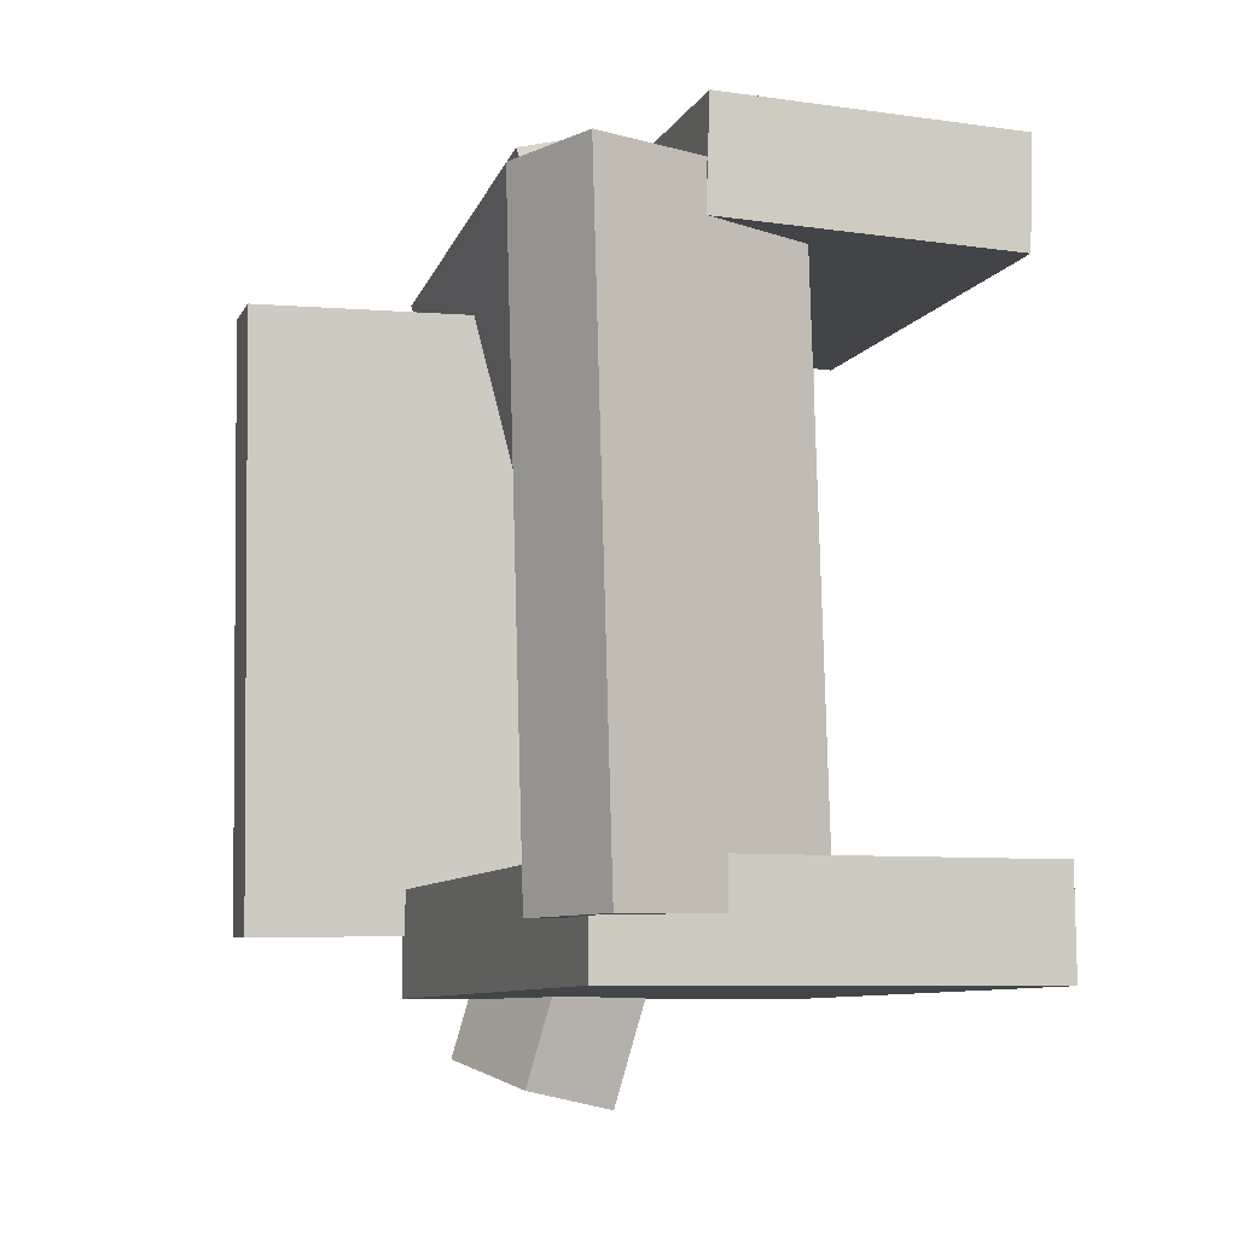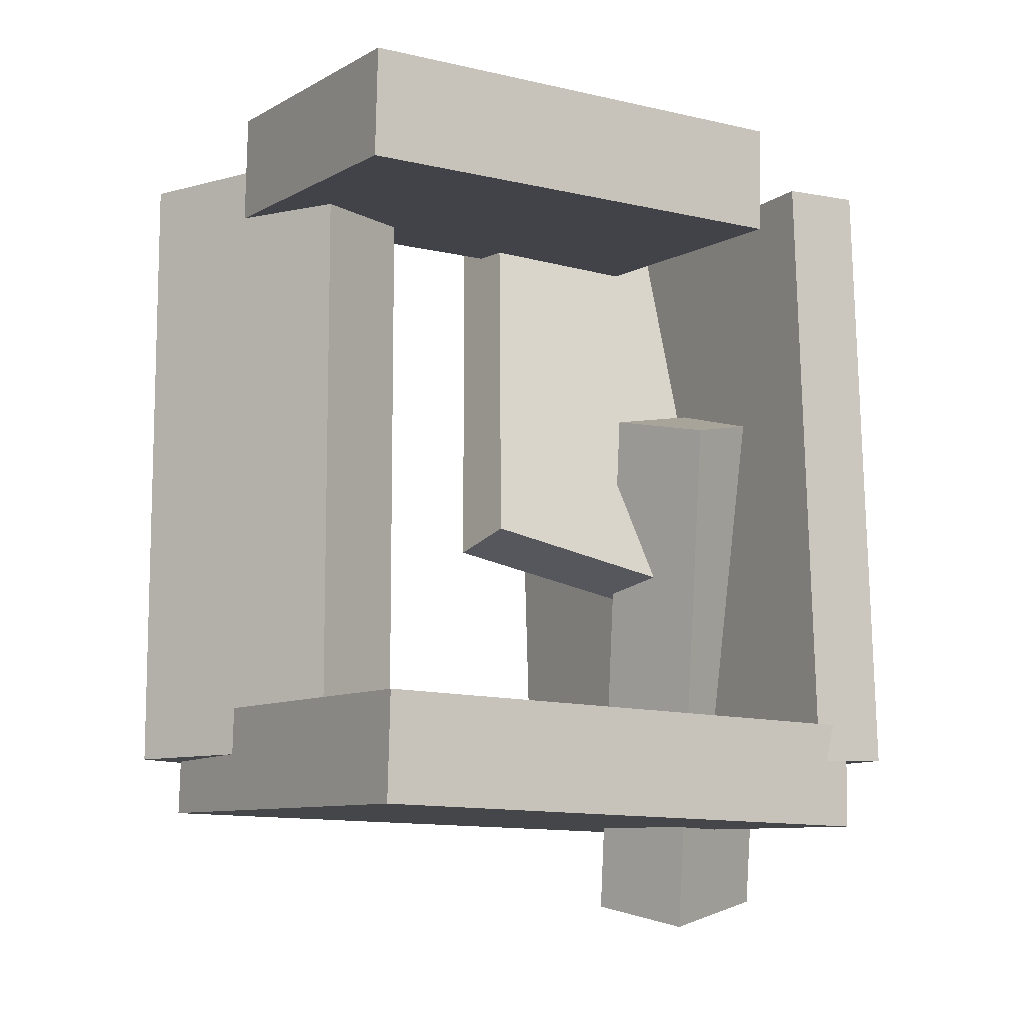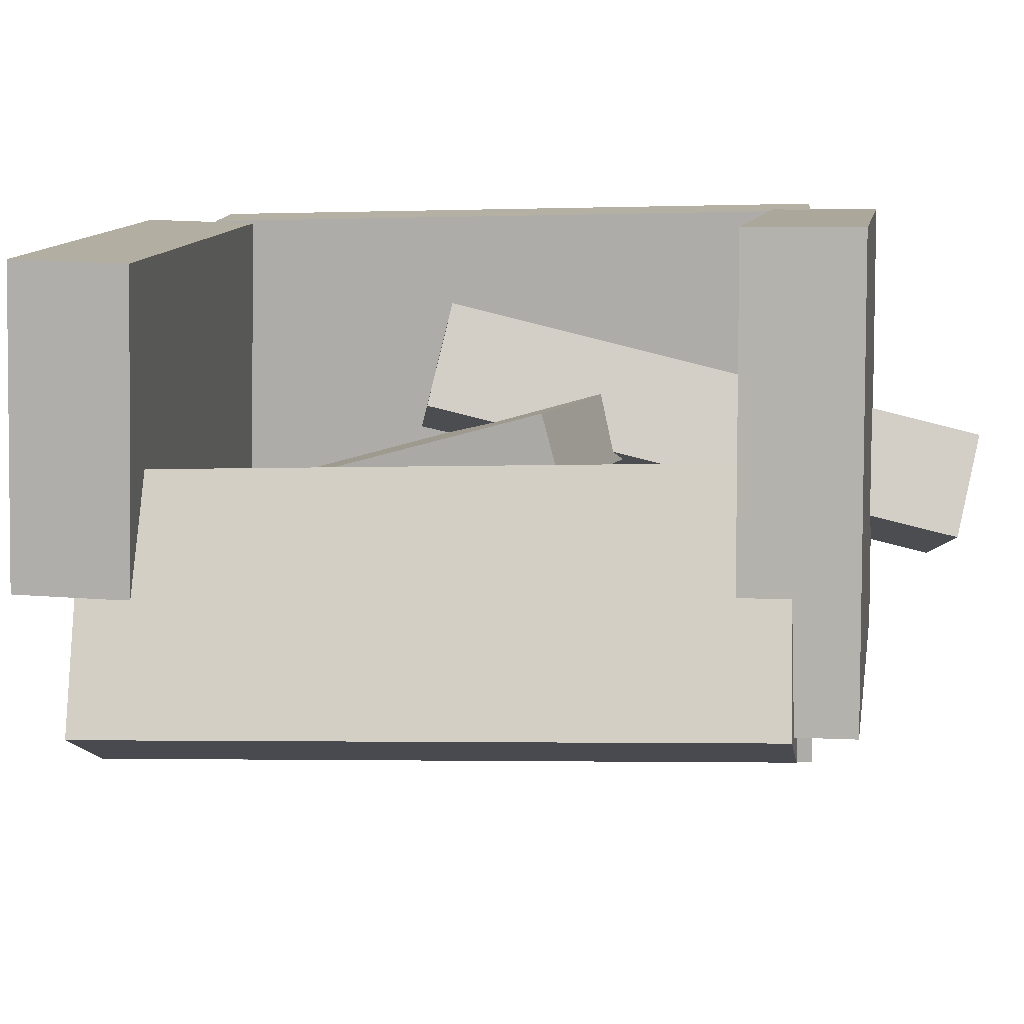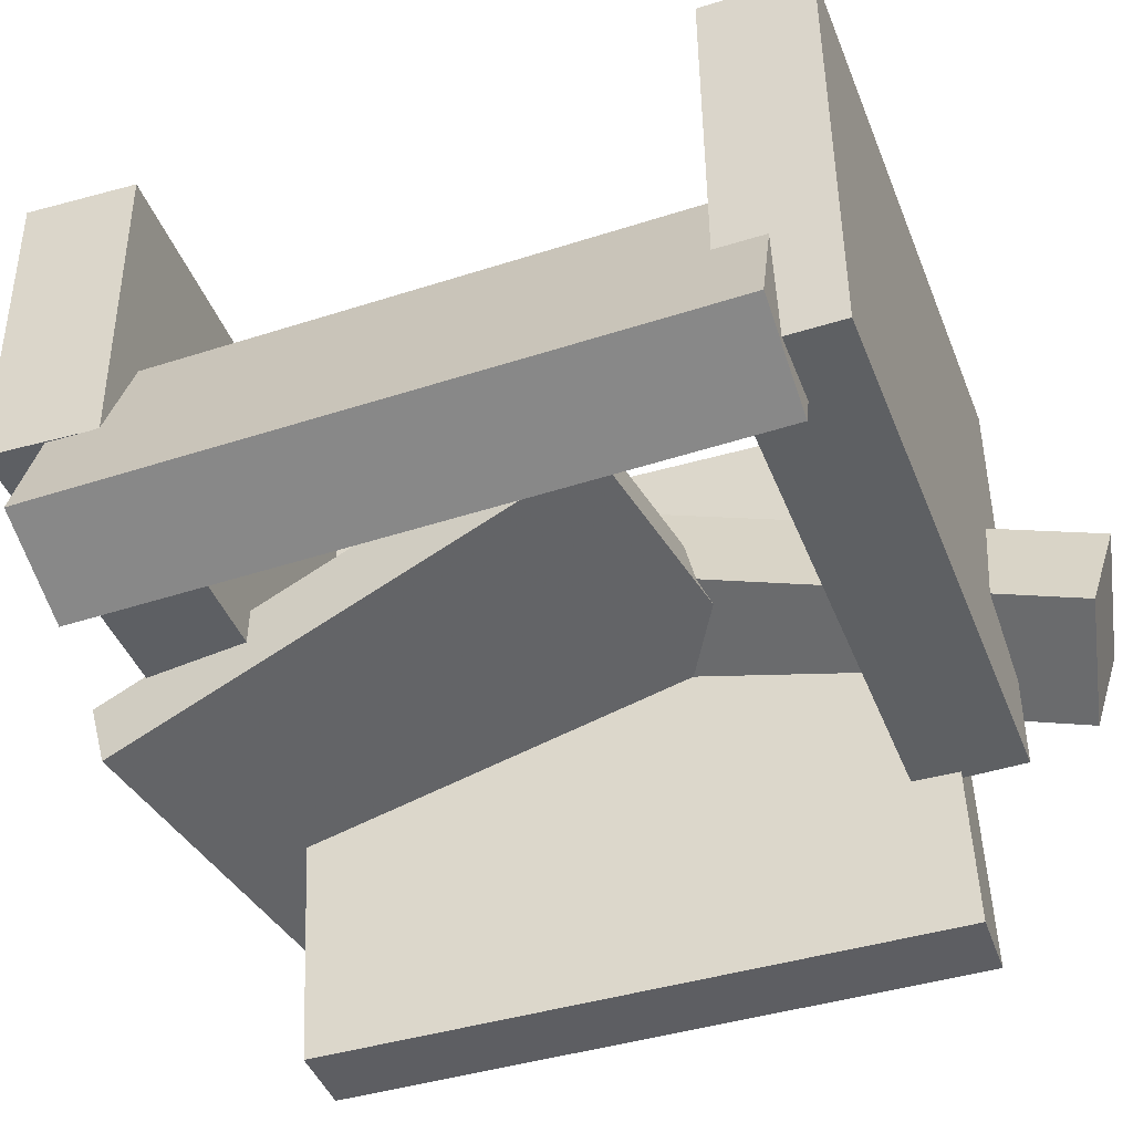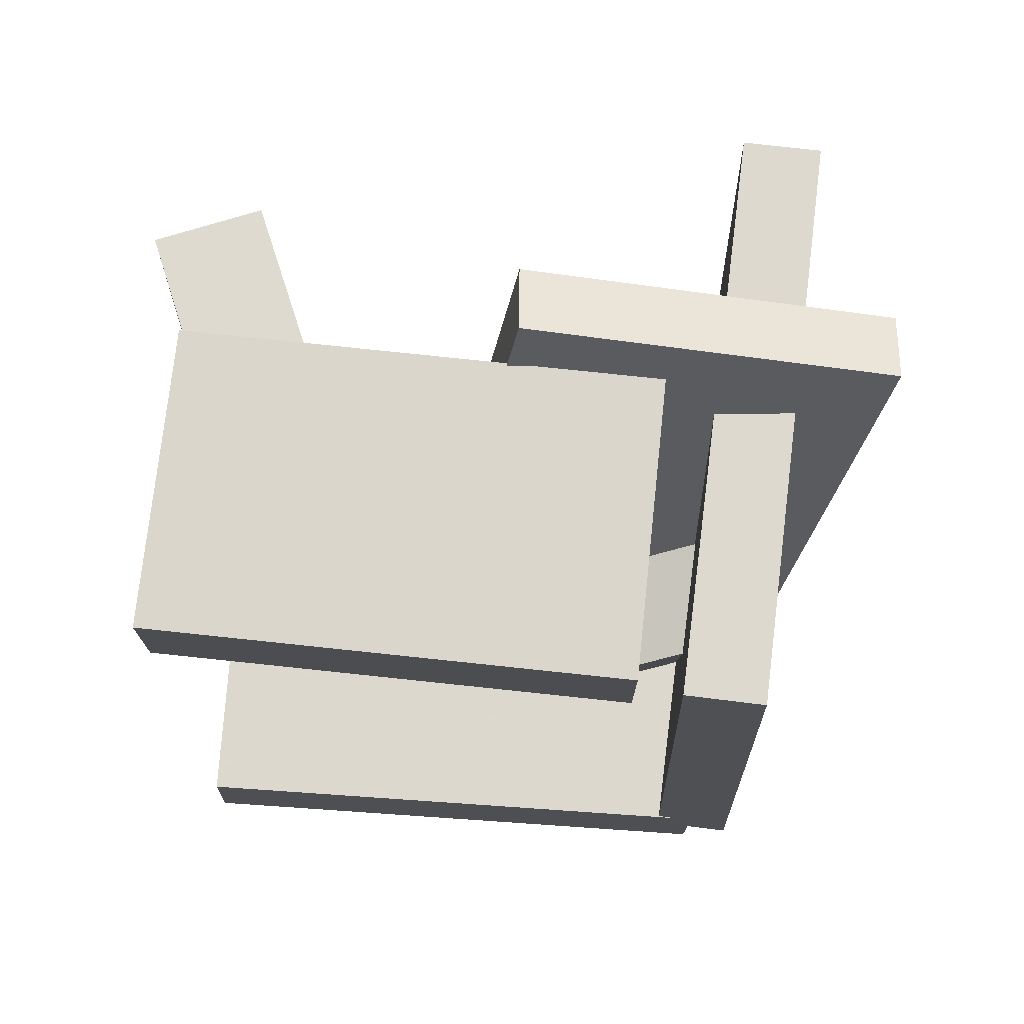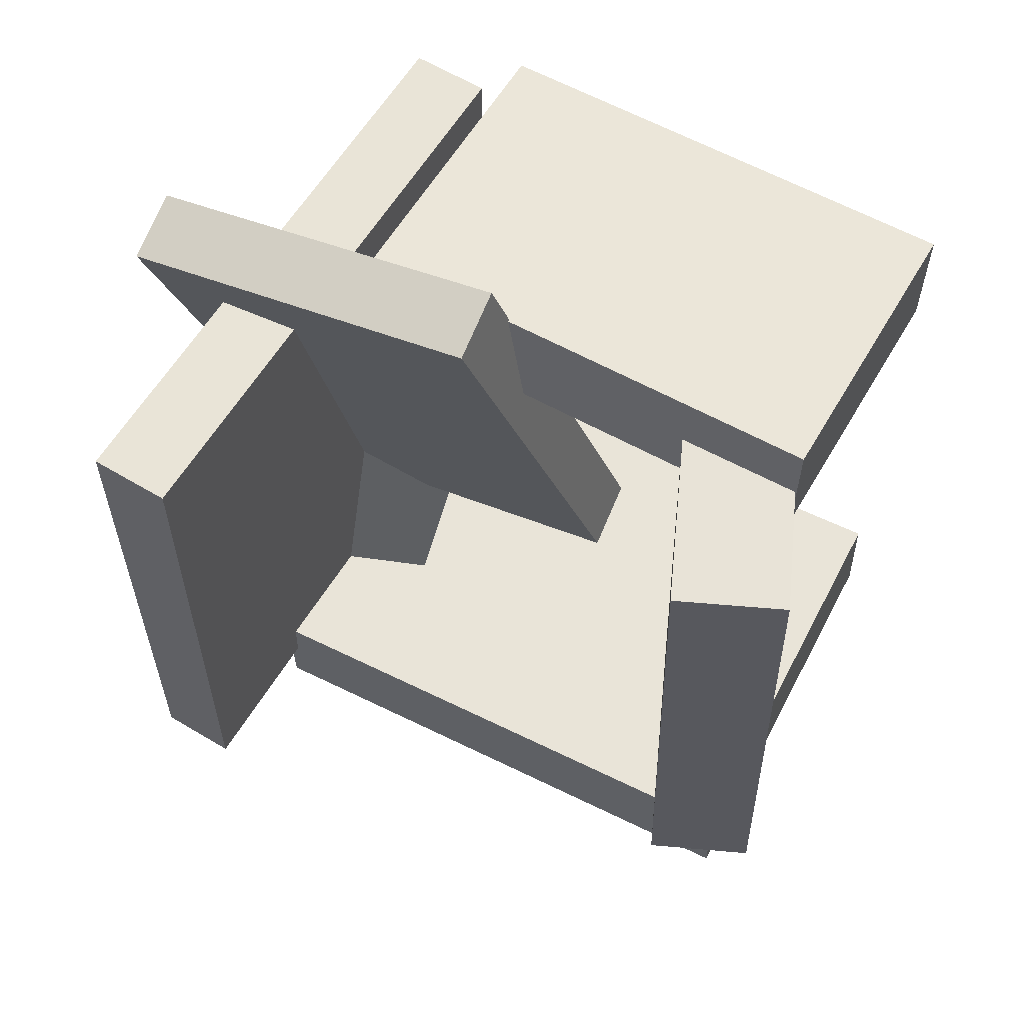
<metadata>
{"format":"obj","ext":"obj","renderer":"f3d","projection":"perspective","resolution":1024,"background":"white","views":[{"elev":-7.4,"azim":68.8,"up":"+Z"},{"elev":-9.0,"azim":144.0,"up":"+Z"},{"elev":6.3,"azim":97.1,"up":"+Y"},{"elev":-44.5,"azim":108.8,"up":"+Y"},{"elev":72.2,"azim":-178.1,"up":"+Z"},{"elev":59.9,"azim":25.6,"up":"+Z"}]}
</metadata>
<code>
v -0.3083 -0.2419 -0.282
v -0.2963 -0.2516 0.2819
v -0.2567 0.2918 -0.2739
v -0.2447 0.2821 0.29
v -0.2365 -0.2488 -0.2836
v -0.2245 -0.2585 0.2803
v -0.1849 0.2849 -0.2756
v -0.1729 0.2752 0.2884
f 1.0 7.0 5.0
f 1.0 3.0 7.0
f 1.0 4.0 3.0
f 1.0 2.0 4.0
f 3.0 8.0 7.0
f 3.0 4.0 8.0
f 5.0 7.0 8.0
f 5.0 8.0 6.0
f 1.0 5.0 6.0
f 1.0 6.0 2.0
f 2.0 6.0 8.0
f 2.0 8.0 4.0
v -0.1305 0.2731 0.2427
v -0.1501 0.005076 0.2516
v -0.1309 0.2764 0.3412
v -0.1504 0.008378 0.3501
v 0.2969 0.2419 0.2451
v 0.2774 -0.02606 0.254
v 0.2966 0.2452 0.3436
v 0.2771 -0.02276 0.3525
f 9.0 15.0 13.0
f 9.0 11.0 15.0
f 9.0 12.0 11.0
f 9.0 10.0 12.0
f 11.0 16.0 15.0
f 11.0 12.0 16.0
f 13.0 15.0 16.0
f 13.0 16.0 14.0
f 9.0 13.0 14.0
f 9.0 14.0 10.0
f 10.0 14.0 16.0
f 10.0 16.0 12.0
v -0.2738 -0.04647 -0.3915
v -0.2049 0.07645 0.09541
v -0.3013 0.04696 -0.4112
v -0.2324 0.1699 0.07572
v -0.1554 -0.0167 -0.4158
v -0.08648 0.1062 0.07113
v -0.1829 0.07674 -0.4355
v -0.114 0.1997 0.05145
f 17.0 23.0 21.0
f 17.0 19.0 23.0
f 17.0 20.0 19.0
f 17.0 18.0 20.0
f 19.0 24.0 23.0
f 19.0 20.0 24.0
f 21.0 23.0 24.0
f 21.0 24.0 22.0
f 17.0 21.0 22.0
f 17.0 22.0 18.0
f 18.0 22.0 24.0
f 18.0 24.0 20.0
v 0.1545 0.05375 -0.2716
v 0.1454 0.04053 0.2996
v 0.2493 0.08798 -0.2693
v 0.2401 0.07476 0.3019
v 0.2295 -0.1536 -0.2752
v 0.2203 -0.1669 0.296
v 0.3243 -0.1194 -0.2729
v 0.3151 -0.1326 0.2983
f 25.0 31.0 29.0
f 25.0 27.0 31.0
f 25.0 28.0 27.0
f 25.0 26.0 28.0
f 27.0 32.0 31.0
f 27.0 28.0 32.0
f 29.0 31.0 32.0
f 29.0 32.0 30.0
f 25.0 29.0 30.0
f 25.0 30.0 26.0
f 26.0 30.0 32.0
f 26.0 32.0 28.0
v 0.2842 -0.123 -0.3236
v -0.2295 -0.1068 -0.3367
v 0.2966 0.2702 -0.3243
v -0.2171 0.2864 -0.3374
v 0.2818 -0.1227 -0.2275
v -0.2319 -0.1066 -0.2405
v 0.2941 0.2705 -0.2282
v -0.2195 0.2866 -0.2413
f 33.0 39.0 37.0
f 33.0 35.0 39.0
f 33.0 36.0 35.0
f 33.0 34.0 36.0
f 35.0 40.0 39.0
f 35.0 36.0 40.0
f 37.0 39.0 40.0
f 37.0 40.0 38.0
f 33.0 37.0 38.0
f 33.0 38.0 34.0
f 34.0 38.0 40.0
f 34.0 40.0 36.0
v -0.2693 0.05823 -0.1301
v -0.3558 -0.06666 0.325
v -0.2706 0.1202 -0.1133
v -0.3572 -0.004647 0.3418
v 0.06662 0.04899 -0.06875
v -0.01995 -0.0759 0.3864
v 0.06526 0.111 -0.05199
v -0.0213 -0.01389 0.4031
f 41.0 47.0 45.0
f 41.0 43.0 47.0
f 41.0 44.0 43.0
f 41.0 42.0 44.0
f 43.0 48.0 47.0
f 43.0 44.0 48.0
f 45.0 47.0 48.0
f 45.0 48.0 46.0
f 41.0 45.0 46.0
f 41.0 46.0 42.0
f 42.0 46.0 48.0
f 42.0 48.0 44.0

</code>
